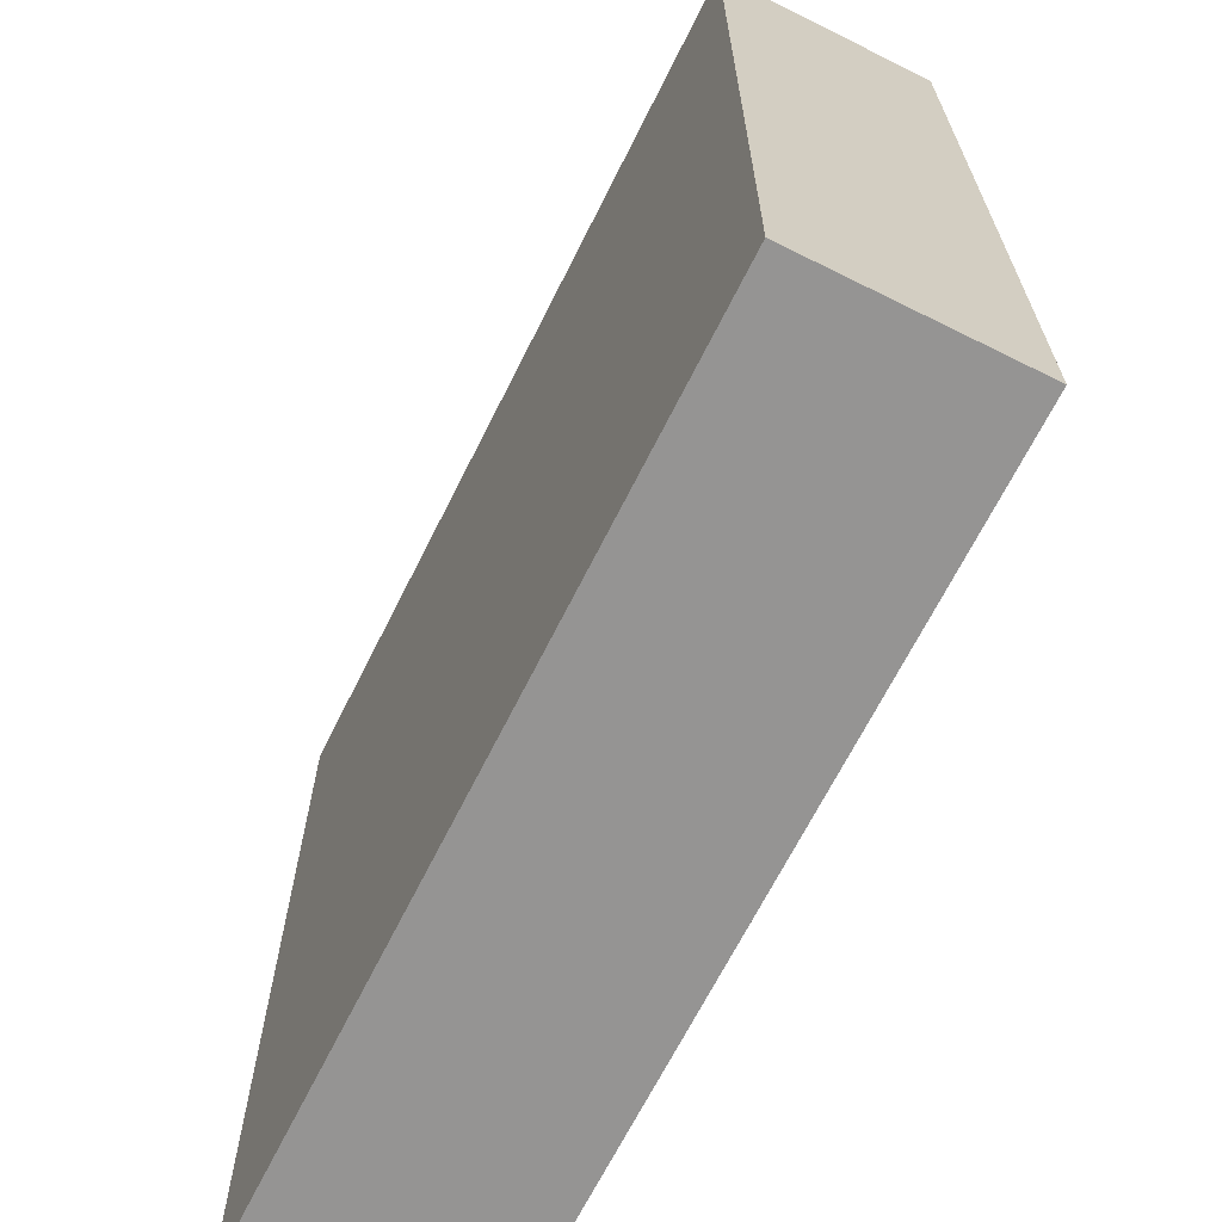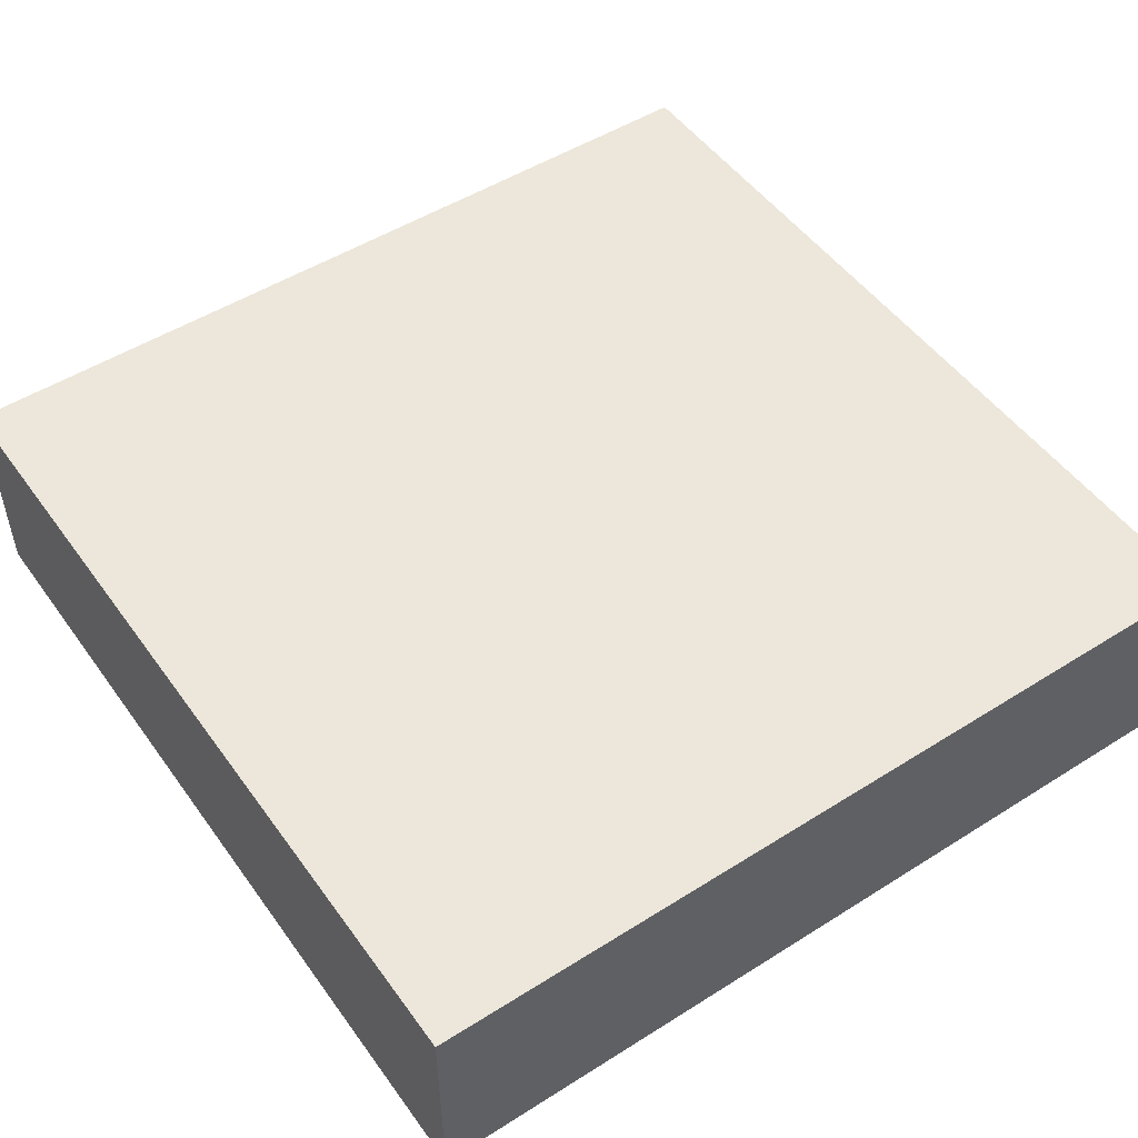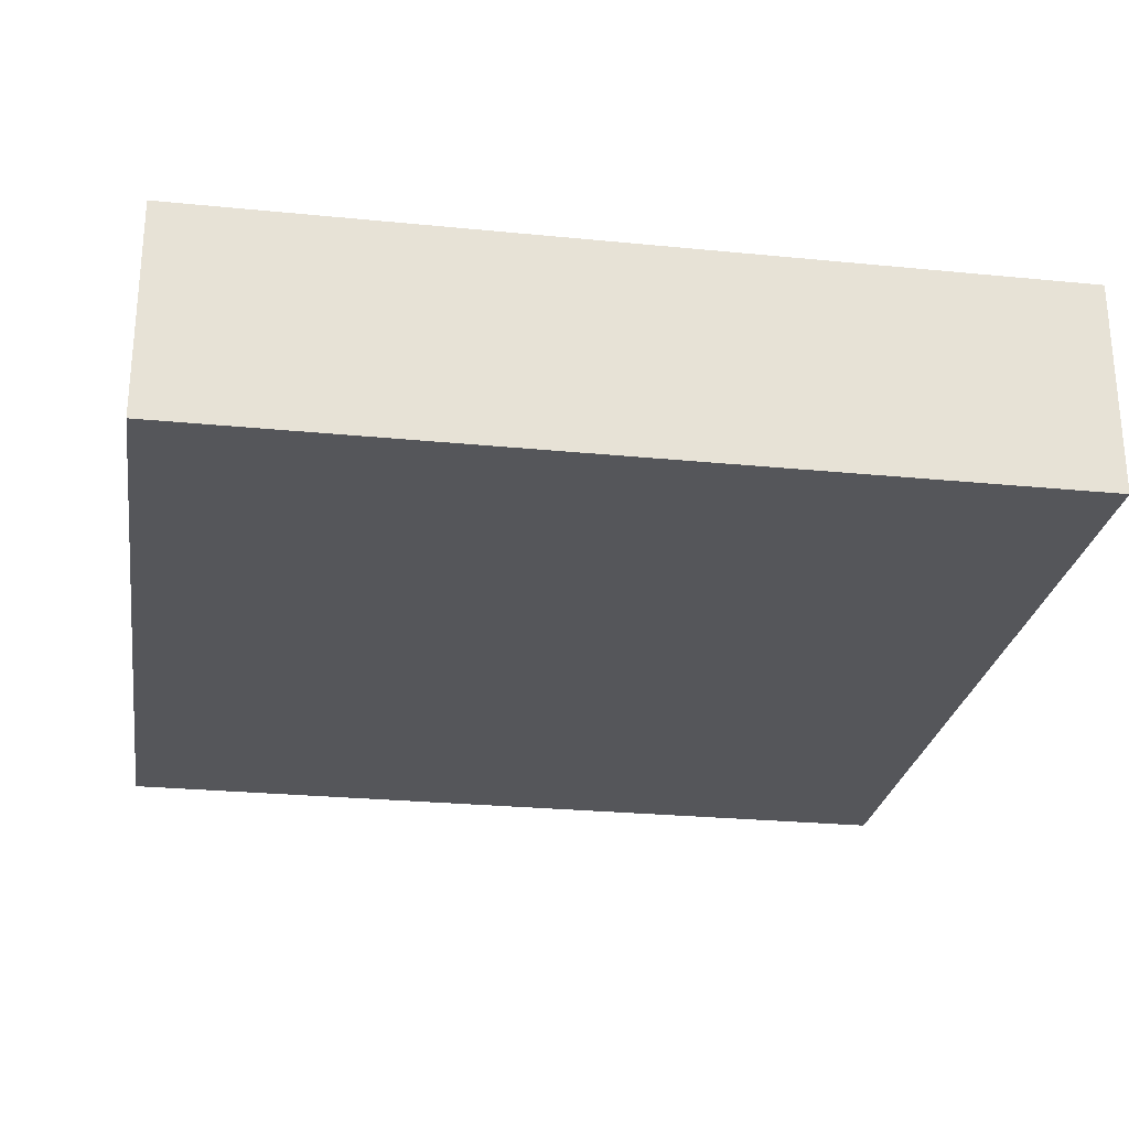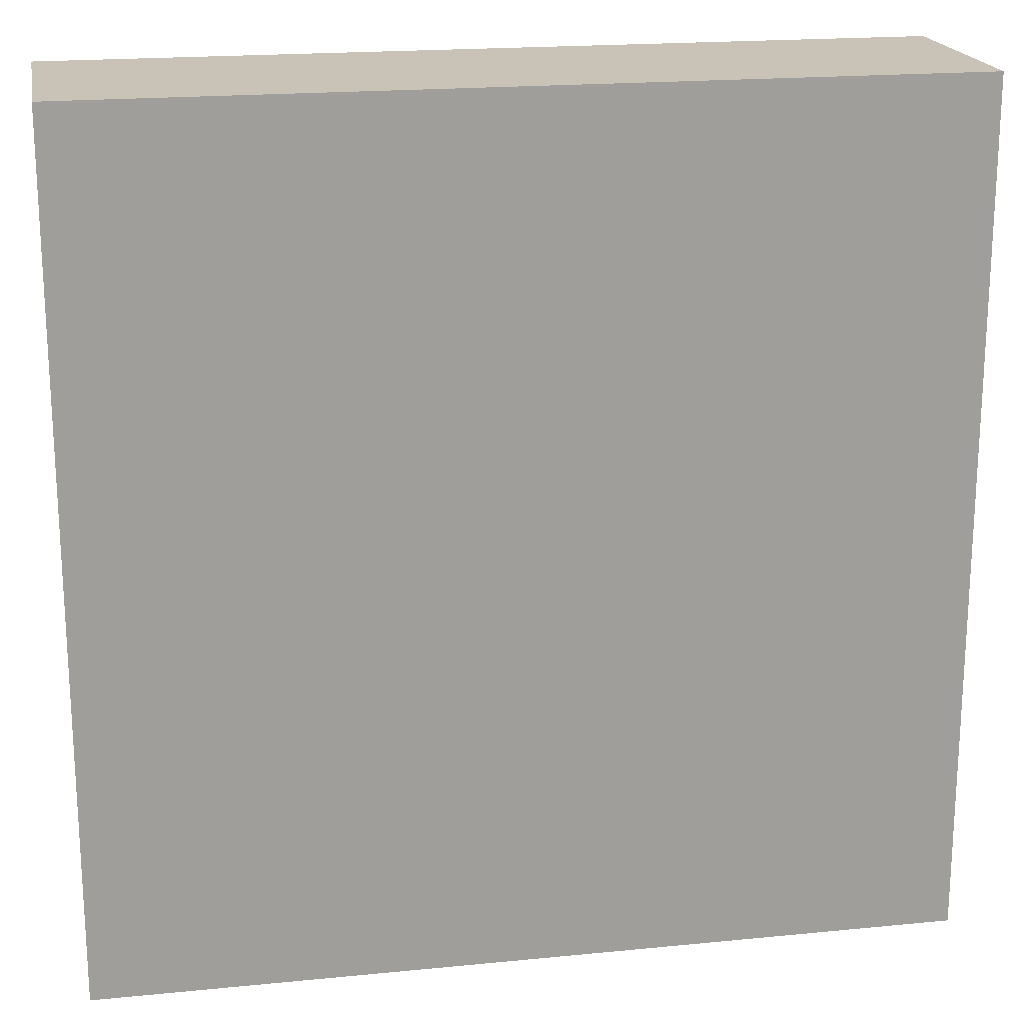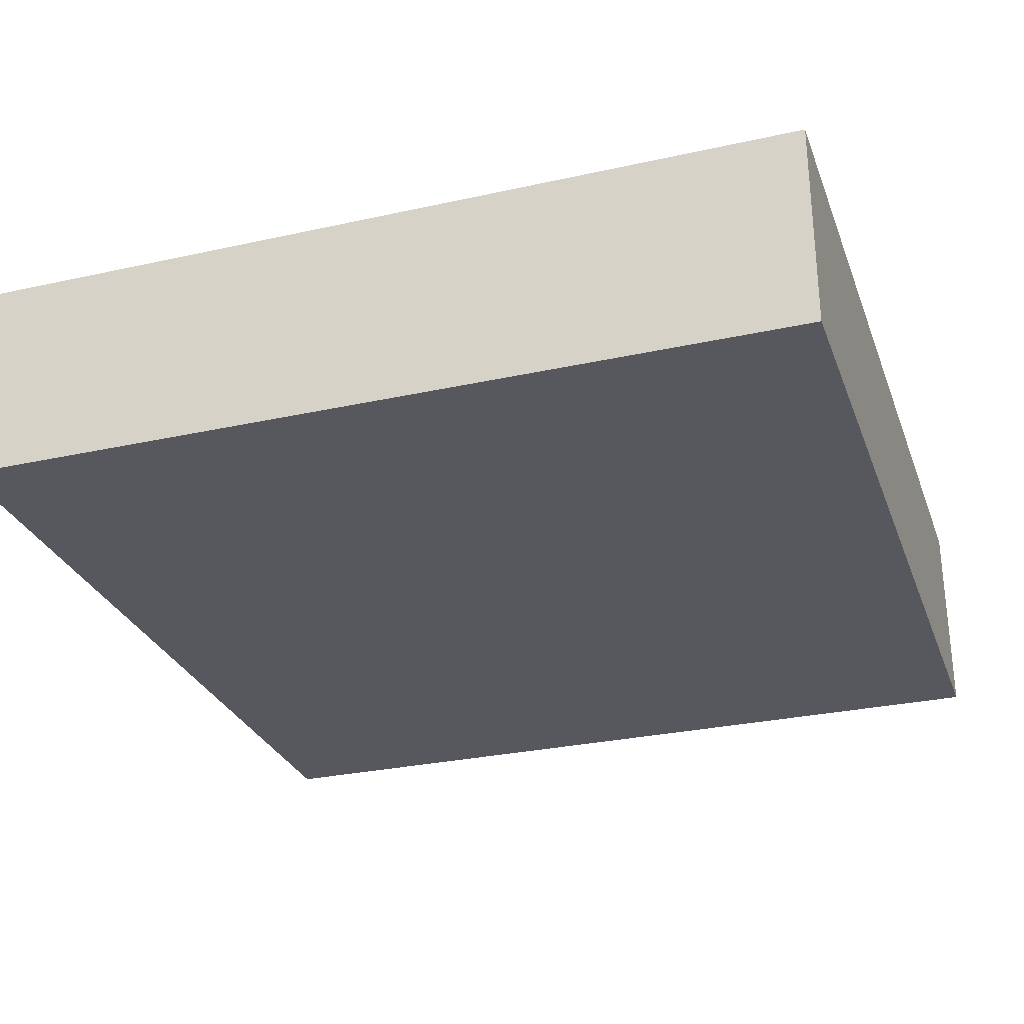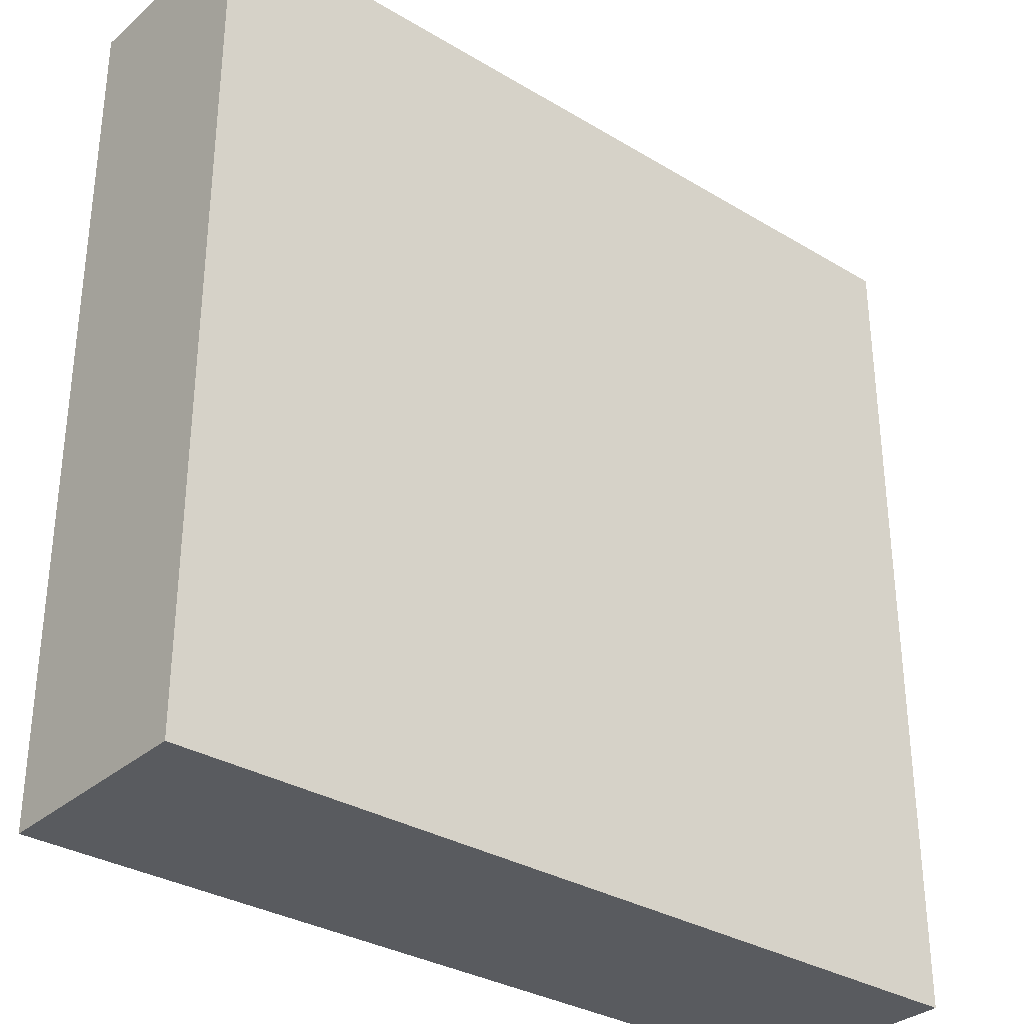
<metadata>
{"format":"obj","ext":"obj","renderer":"f3d","projection":"perspective","resolution":1024,"background":"white","views":[{"elev":-67.1,"azim":63.5,"up":"+Z"},{"elev":50.5,"azim":-34.6,"up":"+Y"},{"elev":-26.1,"azim":171.1,"up":"+Y"},{"elev":19.4,"azim":-10.5,"up":"+Z"},{"elev":-28.9,"azim":-71.7,"up":"+Y"},{"elev":-32.3,"azim":-39.9,"up":"+Z"}]}
</metadata>
<code>
o
v 0 2 0
v 0 2 -1.6
v 0 2.3 0
v 0 2.3 -0.2
v 0 2.3 -0.4
v 0 2.3 -0.6
v 0 2.3 -0.8
v 0 2.3 -1
v 0 2.3 -1.2
v 0 2.3 -1.4
v 0 2.4 0
v 0 2.4 -0.2
v 0 2.4 -0.4
v 0 2.4 -0.6
v 0 2.4 -0.8
v 0 2.4 -1
v 0 2.4 -1.2
v 0 2.4 -1.4
v 0 2.4 -1.6
v 1.6 2 0
v 1.6 2 -1.6
v 1.6 2.3 -0.2
v 1.6 2.3 -0.4
v 1.6 2.3 -0.6
v 1.6 2.3 -0.8
v 1.6 2.3 -1
v 1.6 2.3 -1.2
v 1.6 2.3 -1.4
v 1.6 2.3 -1.6
v 1.6 2.4 0
v 1.6 2.4 -0.2
v 1.6 2.4 -0.4
v 1.6 2.4 -0.6
v 1.6 2.4 -0.8
v 1.6 2.4 -1
v 1.6 2.4 -1.2
v 1.6 2.4 -1.4
v 1.6 2.4 -1.6
v 0 2 0
v 0 2.3 0
v 0 2.4 0
v 0.2 2.3 0
v 0.2 2.4 0
v 0.4 2.3 0
v 0.4 2.4 0
v 0.6 2.3 0
v 0.6 2.4 0
v 0.8 2.3 0
v 0.8 2.4 0
v 1 2.3 0
v 1 2.4 0
v 1.2 2.3 0
v 1.2 2.4 0
v 1.4 2.3 0
v 1.4 2.4 0
v 1.6 2 0
v 1.6 2.4 0
v 0 2 -1.6
v 0 2.4 -1.6
v 0.2 2.3 -1.6
v 0.2 2.4 -1.6
v 0.4 2.3 -1.6
v 0.4 2.4 -1.6
v 0.6 2.3 -1.6
v 0.6 2.4 -1.6
v 0.8 2.3 -1.6
v 0.8 2.4 -1.6
v 1 2.3 -1.6
v 1 2.4 -1.6
v 1.2 2.3 -1.6
v 1.2 2.4 -1.6
v 1.4 2.3 -1.6
v 1.4 2.4 -1.6
v 1.6 2 -1.6
v 1.6 2.3 -1.6
v 1.6 2.4 -1.6
v 0 2 0
v 1.6 2 0
v 0 2 -1.6
v 1.6 2 -1.6
v 0 2.4 0
v 0.2 2.4 0
v 0.4 2.4 0
v 0.6 2.4 0
v 0.8 2.4 0
v 1 2.4 0
v 1.2 2.4 0
v 1.4 2.4 0
v 1.6 2.4 0
v 0 2.4 -0.2
v 0.2 2.4 -0.2
v 0.4 2.4 -0.2
v 0.6 2.4 -0.2
v 0.8 2.4 -0.2
v 1 2.4 -0.2
v 1.2 2.4 -0.2
v 1.4 2.4 -0.2
v 1.6 2.4 -0.2
v 0 2.4 -0.4
v 0.2 2.4 -0.4
v 0.4 2.4 -0.4
v 0.6 2.4 -0.4
v 0.8 2.4 -0.4
v 1 2.4 -0.4
v 1.2 2.4 -0.4
v 1.4 2.4 -0.4
v 1.6 2.4 -0.4
v 0 2.4 -0.6
v 0.2 2.4 -0.6
v 0.4 2.4 -0.6
v 0.6 2.4 -0.6
v 0.8 2.4 -0.6
v 1 2.4 -0.6
v 1.2 2.4 -0.6
v 1.4 2.4 -0.6
v 1.6 2.4 -0.6
v 0 2.4 -0.8
v 0.2 2.4 -0.8
v 0.4 2.4 -0.8
v 0.6 2.4 -0.8
v 0.8 2.4 -0.8
v 1 2.4 -0.8
v 1.2 2.4 -0.8
v 1.4 2.4 -0.8
v 1.6 2.4 -0.8
v 0 2.4 -1
v 0.2 2.4 -1
v 0.4 2.4 -1
v 0.6 2.4 -1
v 0.8 2.4 -1
v 1 2.4 -1
v 1.2 2.4 -1
v 1.4 2.4 -1
v 1.6 2.4 -1
v 0 2.4 -1.2
v 0.2 2.4 -1.2
v 0.4 2.4 -1.2
v 0.6 2.4 -1.2
v 0.8 2.4 -1.2
v 1 2.4 -1.2
v 1.2 2.4 -1.2
v 1.4 2.4 -1.2
v 1.6 2.4 -1.2
v 0 2.4 -1.4
v 0.2 2.4 -1.4
v 0.4 2.4 -1.4
v 0.6 2.4 -1.4
v 0.8 2.4 -1.4
v 1 2.4 -1.4
v 1.2 2.4 -1.4
v 1.4 2.4 -1.4
v 1.6 2.4 -1.4
v 0 2.4 -1.6
v 0.2 2.4 -1.6
v 0.4 2.4 -1.6
v 0.6 2.4 -1.6
v 0.8 2.4 -1.6
v 1 2.4 -1.6
v 1.2 2.4 -1.6
v 1.4 2.4 -1.6
v 1.6 2.4 -1.6
f 3 2 1
f 4 2 3
f 5 2 4
f 6 2 5
f 7 2 6
f 8 2 7
f 9 2 8
f 10 2 9
f 11 4 3
f 12 5 4
f 12 4 11
f 13 6 5
f 13 5 12
f 14 7 6
f 14 6 13
f 15 8 7
f 15 7 14
f 16 9 8
f 16 8 15
f 17 10 9
f 17 9 16
f 18 2 10
f 18 10 17
f 19 2 18
f 20 21 22
f 22 21 23
f 23 21 24
f 24 21 25
f 25 21 26
f 26 21 27
f 27 21 28
f 28 21 29
f 20 22 30
f 22 23 31
f 30 22 31
f 23 24 32
f 31 23 32
f 24 25 33
f 32 24 33
f 25 26 34
f 33 25 34
f 26 27 35
f 34 26 35
f 27 28 36
f 35 27 36
f 28 29 37
f 36 28 37
f 37 29 38
f 42 40 39
f 42 41 40
f 43 41 42
f 44 42 39
f 44 43 42
f 45 43 44
f 46 44 39
f 46 45 44
f 47 45 46
f 48 46 39
f 48 47 46
f 49 47 48
f 50 48 39
f 50 49 48
f 51 49 50
f 52 50 39
f 52 51 50
f 53 51 52
f 54 52 39
f 54 53 52
f 55 53 54
f 56 54 39
f 56 55 54
f 57 55 56
f 58 59 60
f 60 59 61
f 58 60 62
f 60 61 62
f 62 61 63
f 58 62 64
f 62 63 64
f 64 63 65
f 58 64 66
f 64 65 66
f 66 65 67
f 58 66 68
f 66 67 68
f 68 67 69
f 58 68 70
f 68 69 70
f 70 69 71
f 58 70 72
f 70 71 72
f 72 71 73
f 58 72 74
f 72 73 75
f 74 72 75
f 75 73 76
f 79 78 77
f 80 78 79
f 81 82 90
f 82 83 91
f 90 82 91
f 83 84 92
f 91 83 92
f 84 85 93
f 92 84 93
f 85 86 94
f 93 85 94
f 86 87 95
f 94 86 95
f 87 88 96
f 95 87 96
f 88 89 97
f 96 88 97
f 97 89 98
f 90 91 99
f 91 92 100
f 99 91 100
f 92 93 101
f 100 92 101
f 93 94 102
f 101 93 102
f 94 95 103
f 102 94 103
f 95 96 104
f 103 95 104
f 96 97 105
f 104 96 105
f 97 98 106
f 105 97 106
f 106 98 107
f 99 100 108
f 100 101 109
f 108 100 109
f 101 102 110
f 109 101 110
f 102 103 111
f 110 102 111
f 103 104 112
f 111 103 112
f 104 105 113
f 112 104 113
f 105 106 114
f 113 105 114
f 106 107 115
f 114 106 115
f 115 107 116
f 108 109 117
f 109 110 118
f 117 109 118
f 110 111 119
f 118 110 119
f 111 112 120
f 119 111 120
f 112 113 121
f 120 112 121
f 113 114 122
f 121 113 122
f 114 115 123
f 122 114 123
f 115 116 124
f 123 115 124
f 124 116 125
f 117 118 126
f 118 119 127
f 126 118 127
f 119 120 128
f 127 119 128
f 120 121 129
f 128 120 129
f 121 122 130
f 129 121 130
f 122 123 131
f 130 122 131
f 123 124 132
f 131 123 132
f 124 125 133
f 132 124 133
f 133 125 134
f 126 127 135
f 127 128 136
f 135 127 136
f 128 129 137
f 136 128 137
f 129 130 138
f 137 129 138
f 130 131 139
f 138 130 139
f 131 132 140
f 139 131 140
f 132 133 141
f 140 132 141
f 133 134 142
f 141 133 142
f 142 134 143
f 135 136 144
f 136 137 145
f 144 136 145
f 137 138 146
f 145 137 146
f 138 139 147
f 146 138 147
f 139 140 148
f 147 139 148
f 140 141 149
f 148 140 149
f 141 142 150
f 149 141 150
f 142 143 151
f 150 142 151
f 151 143 152
f 144 145 153
f 145 146 154
f 153 145 154
f 146 147 155
f 154 146 155
f 147 148 156
f 155 147 156
f 148 149 157
f 156 148 157
f 149 150 158
f 157 149 158
f 150 151 159
f 158 150 159
f 151 152 160
f 159 151 160
f 160 152 161

</code>
